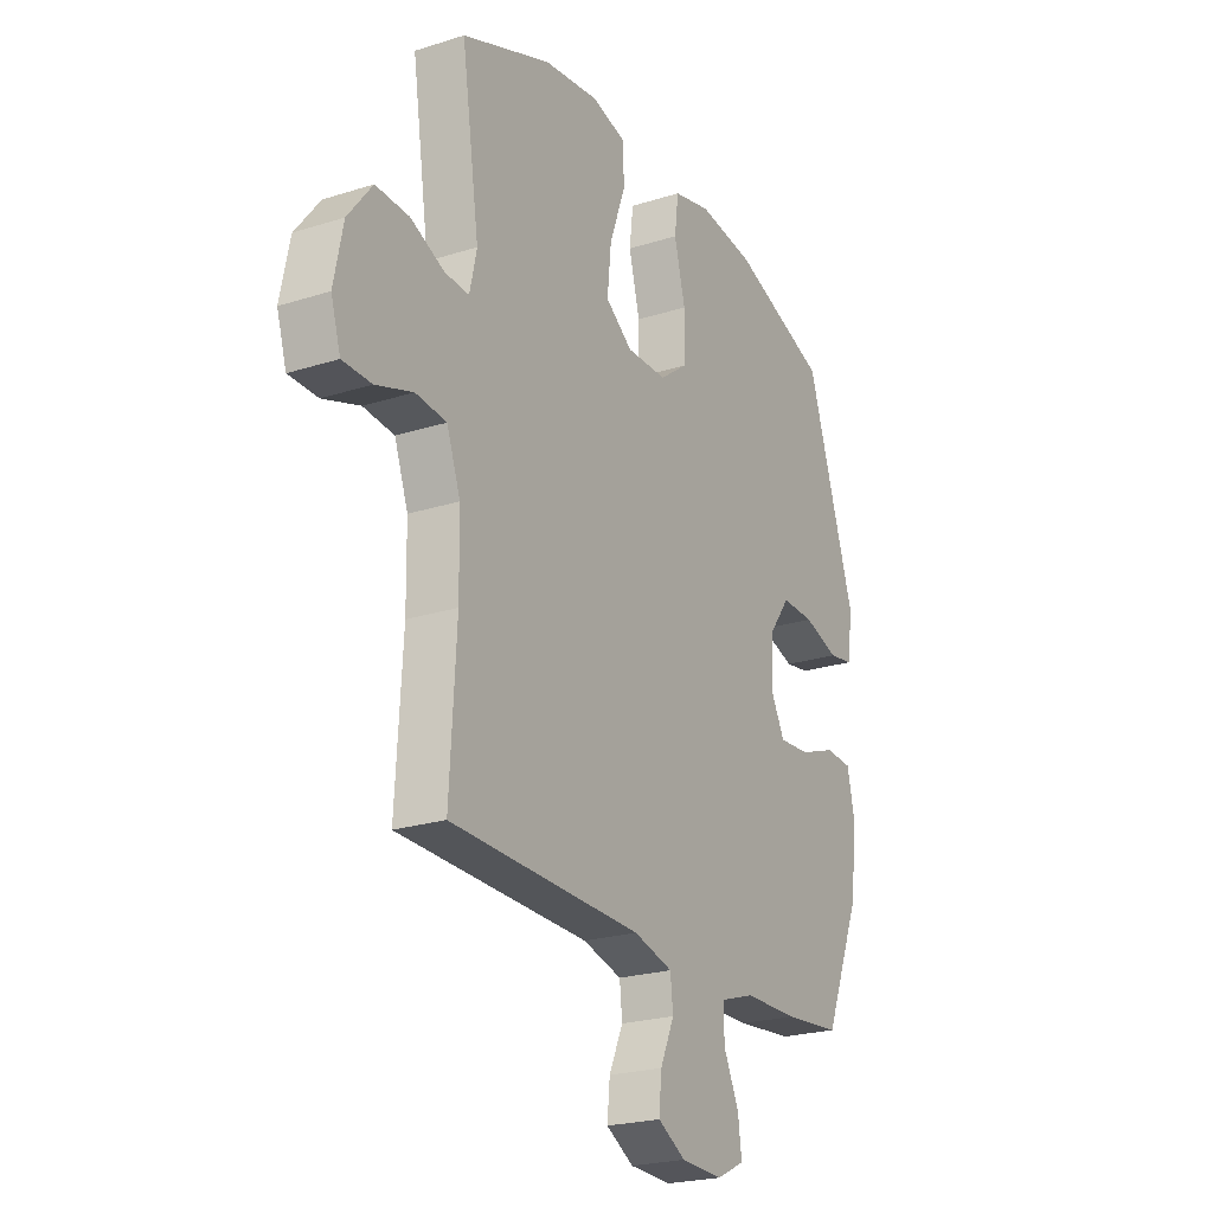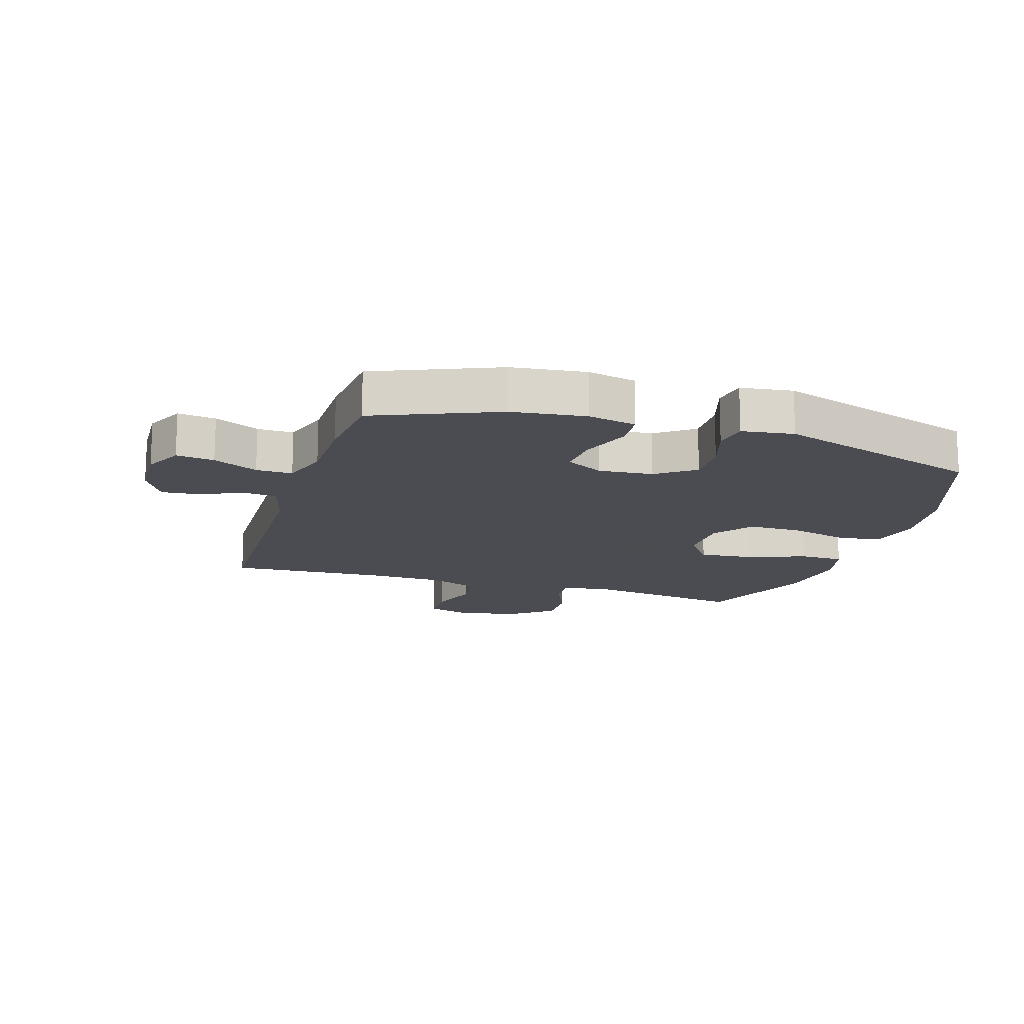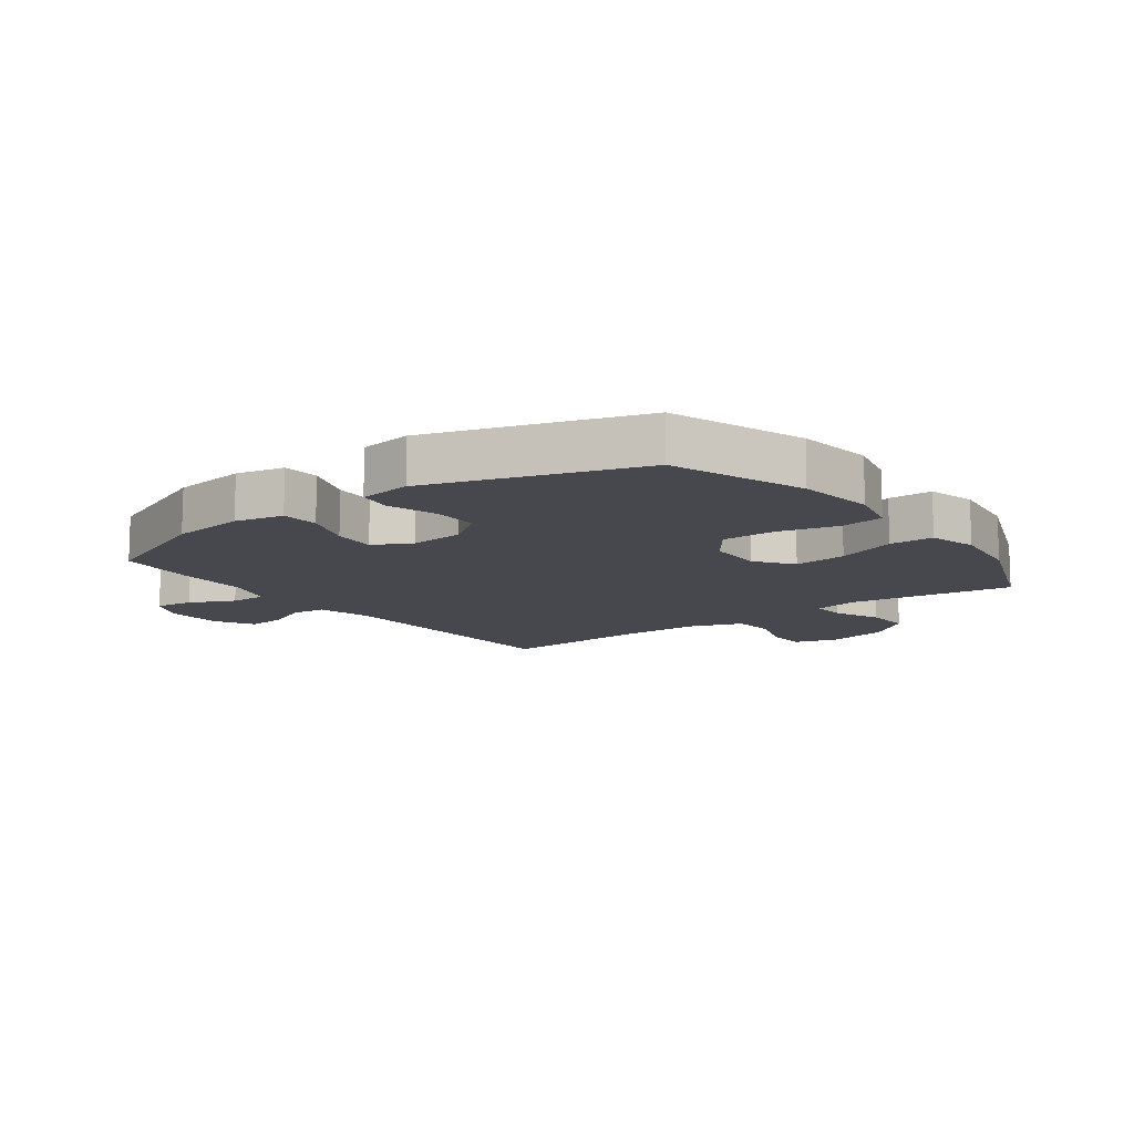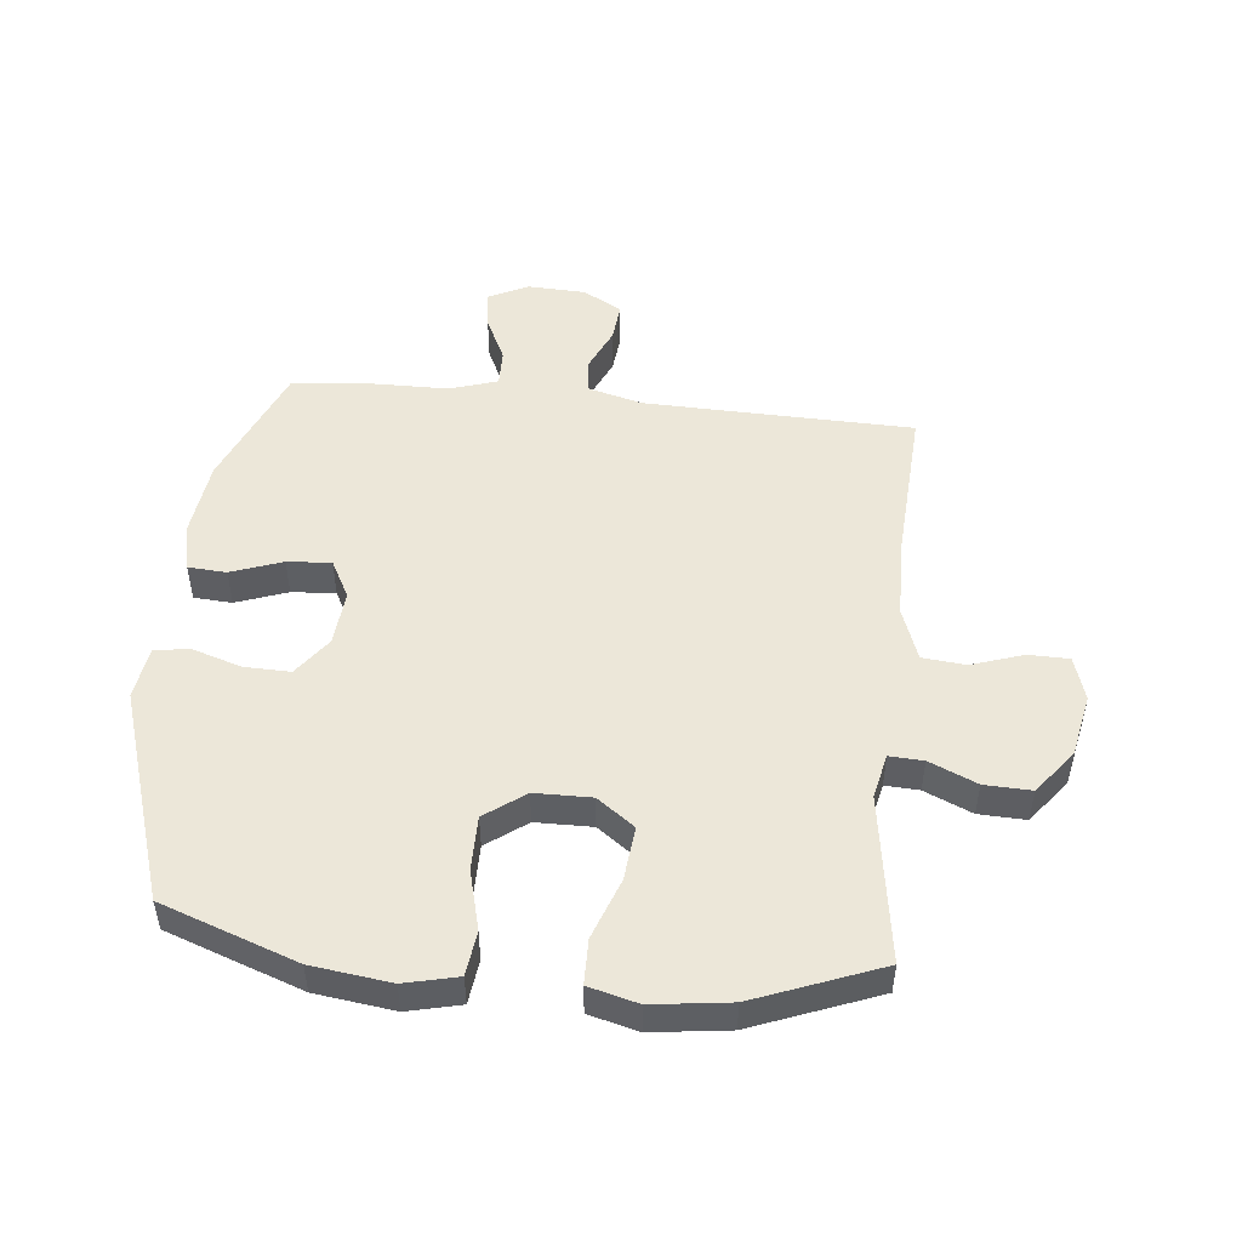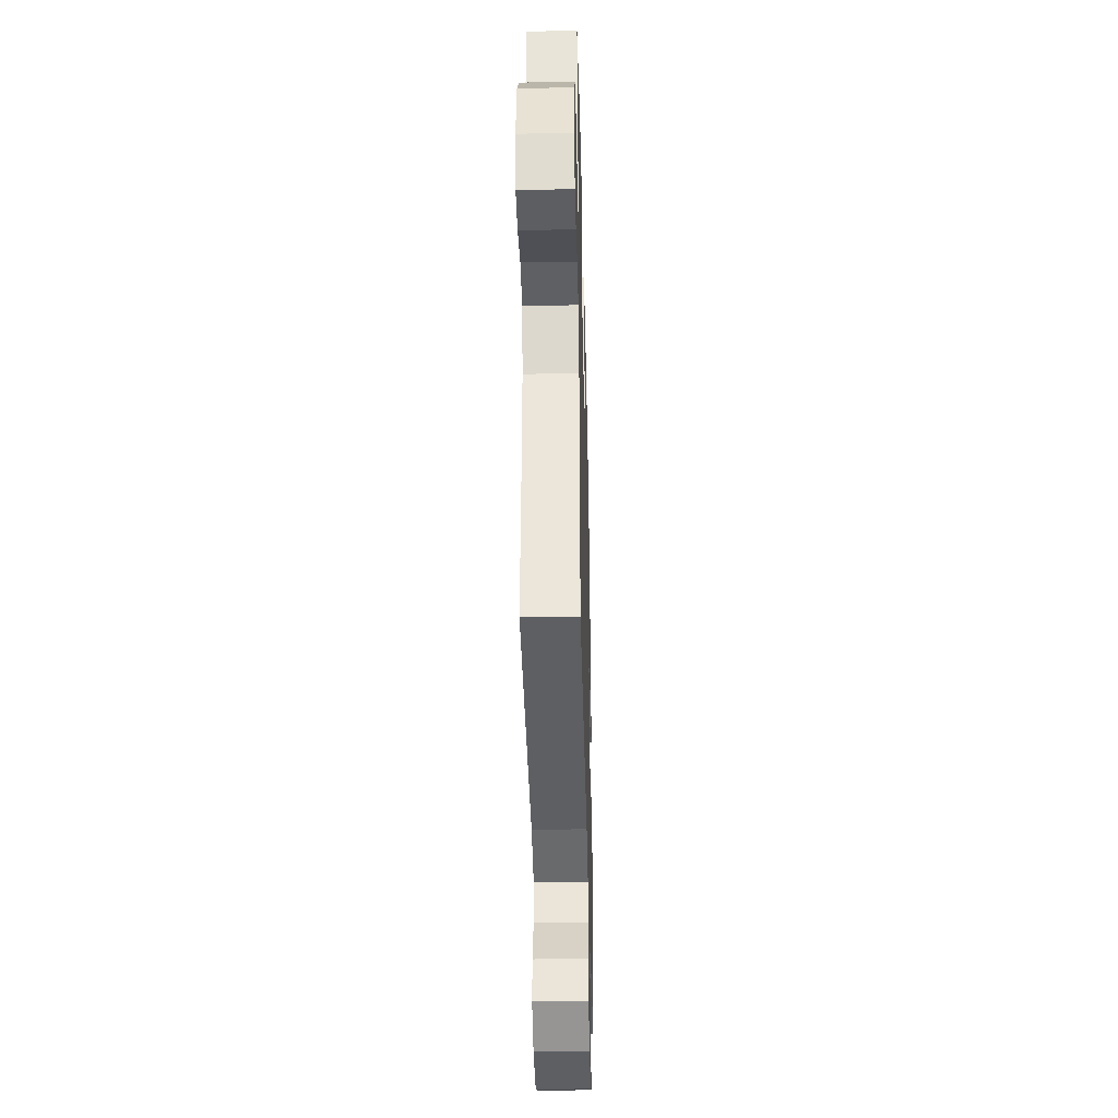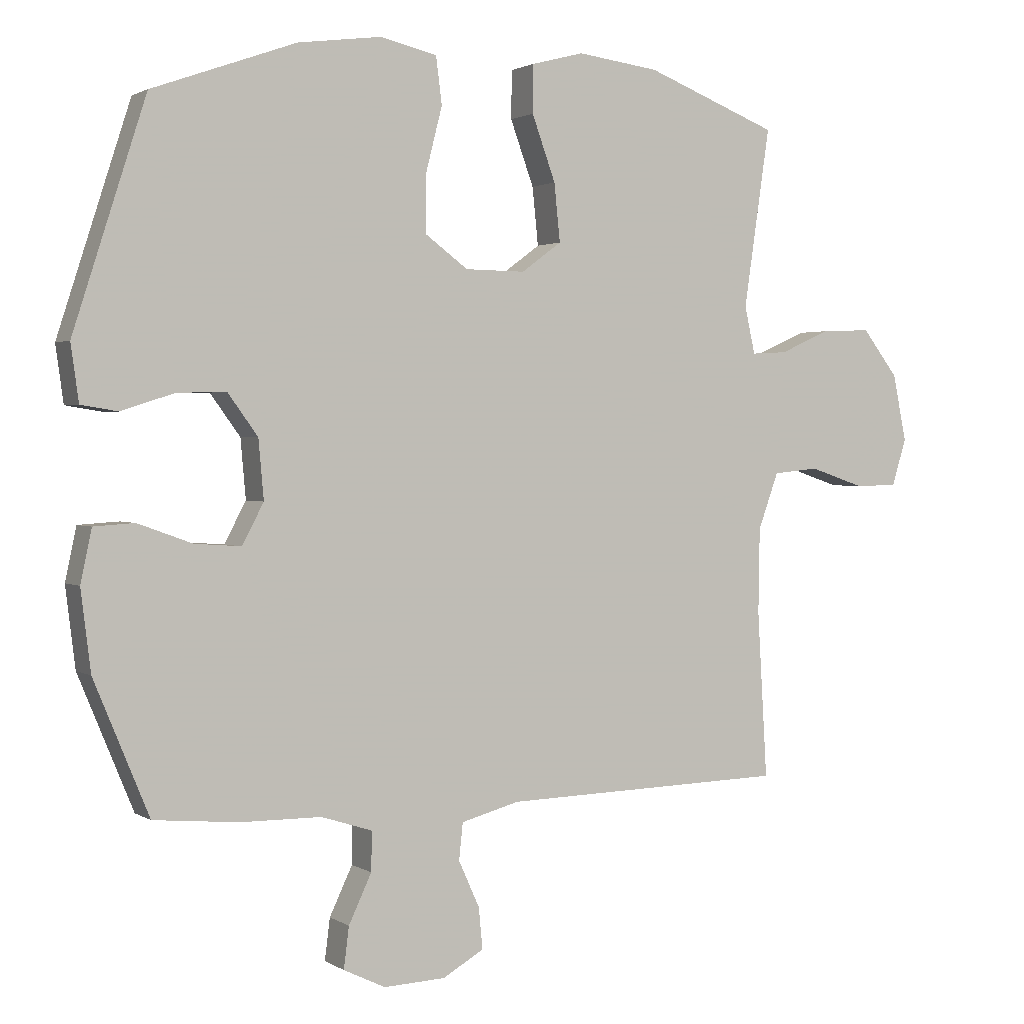
<metadata>
{"format":"obj","ext":"obj","renderer":"f3d","projection":"perspective","resolution":1024,"background":"white","views":[{"elev":-22.9,"azim":118.5,"up":"+Z"},{"elev":-15.3,"azim":-107.4,"up":"+Y"},{"elev":-11.8,"azim":-53.4,"up":"+Y"},{"elev":49.7,"azim":5.8,"up":"+Y"},{"elev":-37.9,"azim":91.4,"up":"+Z"},{"elev":1.7,"azim":-27.0,"up":"+Z"}]}
</metadata>
<code>
v -0.5 0.07 0.5
v -0.28 0.07 0.579
v -0.152 0.07 0.596
v -0.066 0.07 0.576
v -0.057 0.07 0.504
v -0.082 0.07 0.406
v -0.082 0.07 0.318
v -0.017 0.07 0.27
v 0.075 0.07 0.269
v 0.136 0.07 0.314
v 0.127 0.07 0.402
v 0.091 0.07 0.501
v 0.092 0.07 0.574
v 0.172 0.07 0.595
v 0.297 0.07 0.579
v 0.5 0.07 0.5
v 0.46 0.07 0.227
v 0.476 0.07 0.155
v 0.531 0.07 0.158
v 0.608 0.07 0.192
v 0.684 0.07 0.195
v 0.739 0.07 0.124
v 0.76 0.07 0.022
v 0.738 0.07 -0.05
v 0.672 0.07 -0.051
v 0.588 0.07 -0.023
v 0.518 0.07 -0.03
v 0.487 0.07 -0.116
v 0.485 0.07 -0.246
v 0.5 0.07 -0.5
v 0.065 0.07 -0.512
v -0.024 0.07 -0.536
v -0.03 0.07 -0.592
v 0.002 0.07 -0.663
v 0.008 0.07 -0.726
v -0.055 0.07 -0.762
v -0.149 0.07 -0.766
v -0.213 0.07 -0.735
v -0.205 0.07 -0.672
v -0.17 0.07 -0.598
v -0.169 0.07 -0.538
v -0.247 0.07 -0.513
v -0.37 0.07 -0.512
v -0.5 0.07 -0.5
v -0.584 0.07 -0.297
v -0.599 0.07 -0.175
v -0.582 0.07 -0.095
v -0.52 0.07 -0.091
v -0.437 0.07 -0.121
v -0.366 0.07 -0.126
v -0.333 0.07 -0.064
v -0.341 0.07 0.026
v -0.387 0.07 0.089
v -0.462 0.07 0.087
v -0.543 0.07 0.061
v -0.599 0.07 0.07
v -0.611 0.07 0.156
v -0.5 0 0.5
v -0.28 0 0.579
v -0.152 0 0.596
v -0.066 0 0.576
v -0.057 0 0.504
v -0.082 0 0.406
v -0.082 0 0.318
v -0.017 0 0.27
v 0.075 0 0.269
v 0.136 0 0.314
v 0.127 0 0.402
v 0.091 0 0.501
v 0.092 0 0.574
v 0.172 0 0.595
v 0.297 0 0.579
v 0.5 0 0.5
v 0.46 0 0.227
v 0.476 0 0.155
v 0.531 0 0.158
v 0.608 0 0.192
v 0.684 0 0.195
v 0.739 0 0.124
v 0.76 0 0.022
v 0.738 0 -0.05
v 0.672 0 -0.051
v 0.588 0 -0.023
v 0.518 0 -0.03
v 0.487 0 -0.116
v 0.485 0 -0.246
v 0.5 0 -0.5
v 0.065 0 -0.512
v -0.024 0 -0.536
v -0.03 0 -0.592
v 0.002 0 -0.663
v 0.008 0 -0.726
v -0.055 0 -0.762
v -0.149 0 -0.766
v -0.213 0 -0.735
v -0.205 0 -0.672
v -0.17 0 -0.598
v -0.169 0 -0.538
v -0.247 0 -0.513
v -0.37 0 -0.512
v -0.5 0 -0.5
v -0.584 0 -0.297
v -0.599 0 -0.175
v -0.582 0 -0.095
v -0.52 0 -0.091
v -0.437 0 -0.121
v -0.366 0 -0.126
v -0.333 0 -0.064
v -0.341 0 0.026
v -0.387 0 0.089
v -0.462 0 0.087
v -0.543 0 0.061
v -0.599 0 0.07
v -0.611 0 0.156
f 54 55 56 57
f 53 54 57 1
f 52 53 1 2
f 51 52 2 3
f 46 47 48 49
f 46 49 50
f 45 46 50
f 42 43 44 45
f 41 42 45 50
f 37 38 39 40
f 37 40 41
f 36 37 41
f 33 34 35 36
f 32 33 36 41
f 31 32 41 50
f 29 30 31 50
f 23 24 25 26
f 23 26 27
f 22 23 27
f 19 20 21 22
f 18 19 22 27
f 14 15 16 17
f 14 17 18
f 11 12 13 14
f 10 11 14 18
f 9 10 18 27
f 3 4 5 6
f 51 3 6 7
f 28 29 50 51
f 28 51 7 8
f 8 9 27 28
f 114 113 112 111
f 58 114 111 110
f 59 58 110 109
f 60 59 109 108
f 106 105 104 103
f 107 106 103
f 107 103 102
f 102 101 100 99
f 107 102 99 98
f 97 96 95 94
f 98 97 94
f 98 94 93
f 93 92 91 90
f 98 93 90 89
f 107 98 89 88
f 107 88 87 86
f 83 82 81 80
f 84 83 80
f 84 80 79
f 79 78 77 76
f 84 79 76 75
f 74 73 72 71
f 75 74 71
f 71 70 69 68
f 75 71 68 67
f 84 75 67 66
f 63 62 61 60
f 64 63 60 108
f 108 107 86 85
f 65 64 108 85
f 85 84 66 65
f 1 58 59 2
f 2 59 60 3
f 3 60 61 4
f 4 61 62 5
f 5 62 63 6
f 6 63 64 7
f 7 64 65 8
f 8 65 66 9
f 9 66 67 10
f 10 67 68 11
f 11 68 69 12
f 12 69 70 13
f 13 70 71 14
f 14 71 72 15
f 15 72 73 16
f 16 73 74 17
f 17 74 75 18
f 18 75 76 19
f 19 76 77 20
f 20 77 78 21
f 21 78 79 22
f 22 79 80 23
f 23 80 81 24
f 24 81 82 25
f 25 82 83 26
f 26 83 84 27
f 27 84 85 28
f 28 85 86 29
f 29 86 87 30
f 30 87 88 31
f 31 88 89 32
f 32 89 90 33
f 33 90 91 34
f 34 91 92 35
f 35 92 93 36
f 36 93 94 37
f 37 94 95 38
f 38 95 96 39
f 39 96 97 40
f 40 97 98 41
f 41 98 99 42
f 42 99 100 43
f 43 100 101 44
f 44 101 102 45
f 45 102 103 46
f 46 103 104 47
f 47 104 105 48
f 48 105 106 49
f 49 106 107 50
f 50 107 108 51
f 51 108 109 52
f 52 109 110 53
f 53 110 111 54
f 54 111 112 55
f 55 112 113 56
f 56 113 114 57
f 57 114 58 1

</code>
